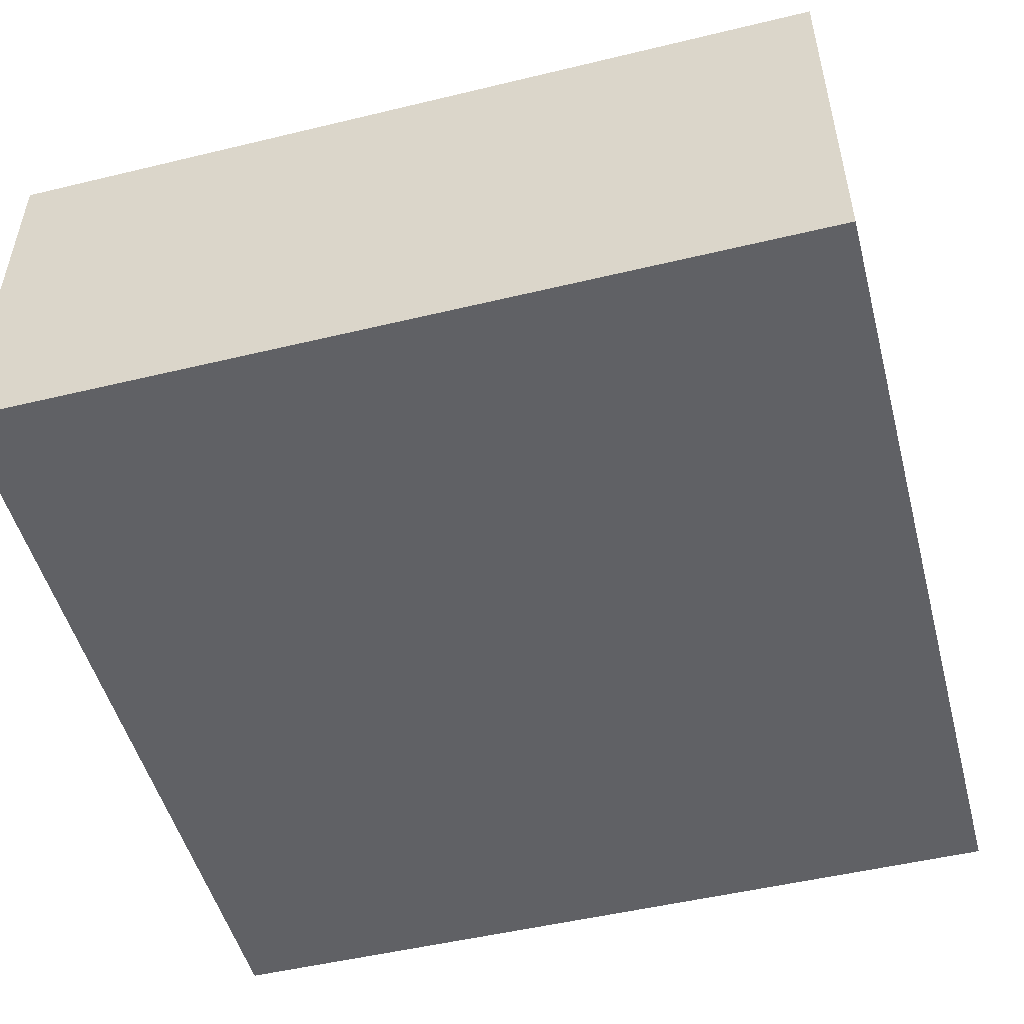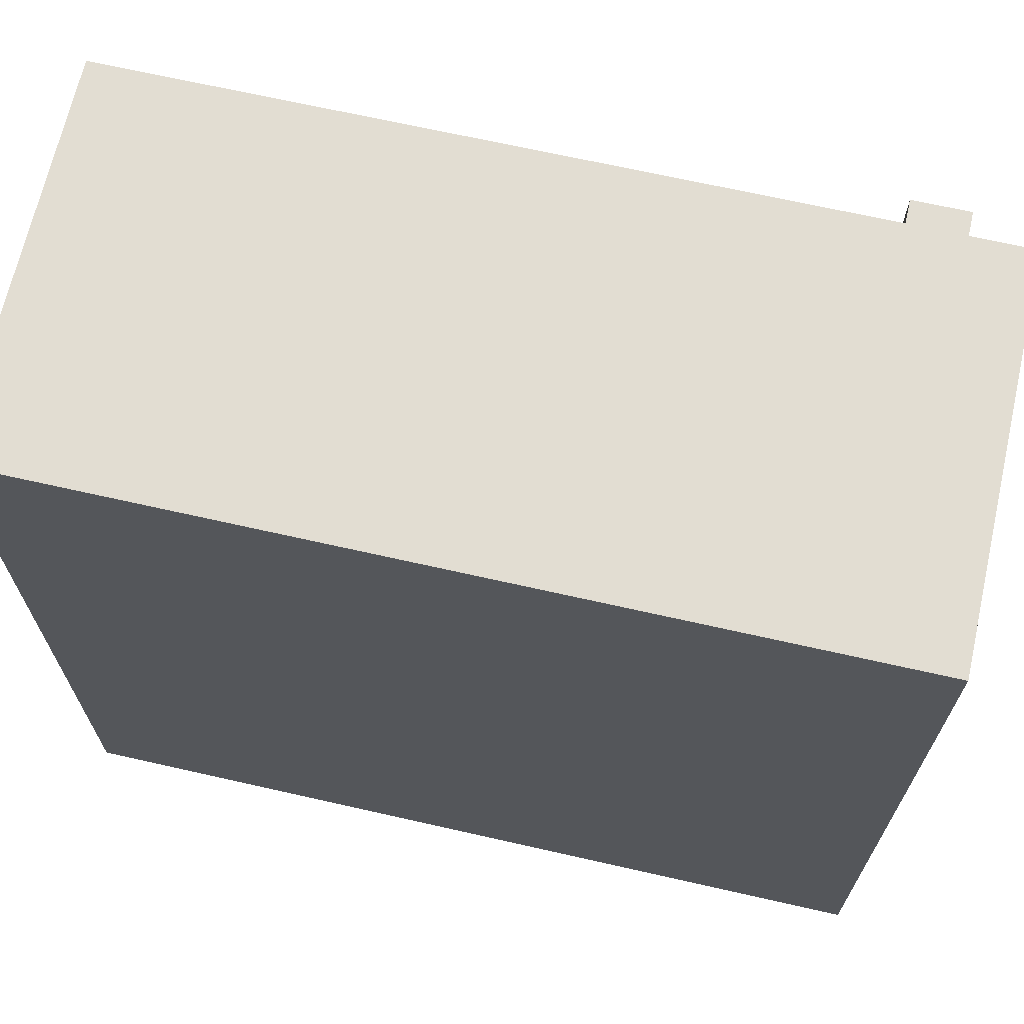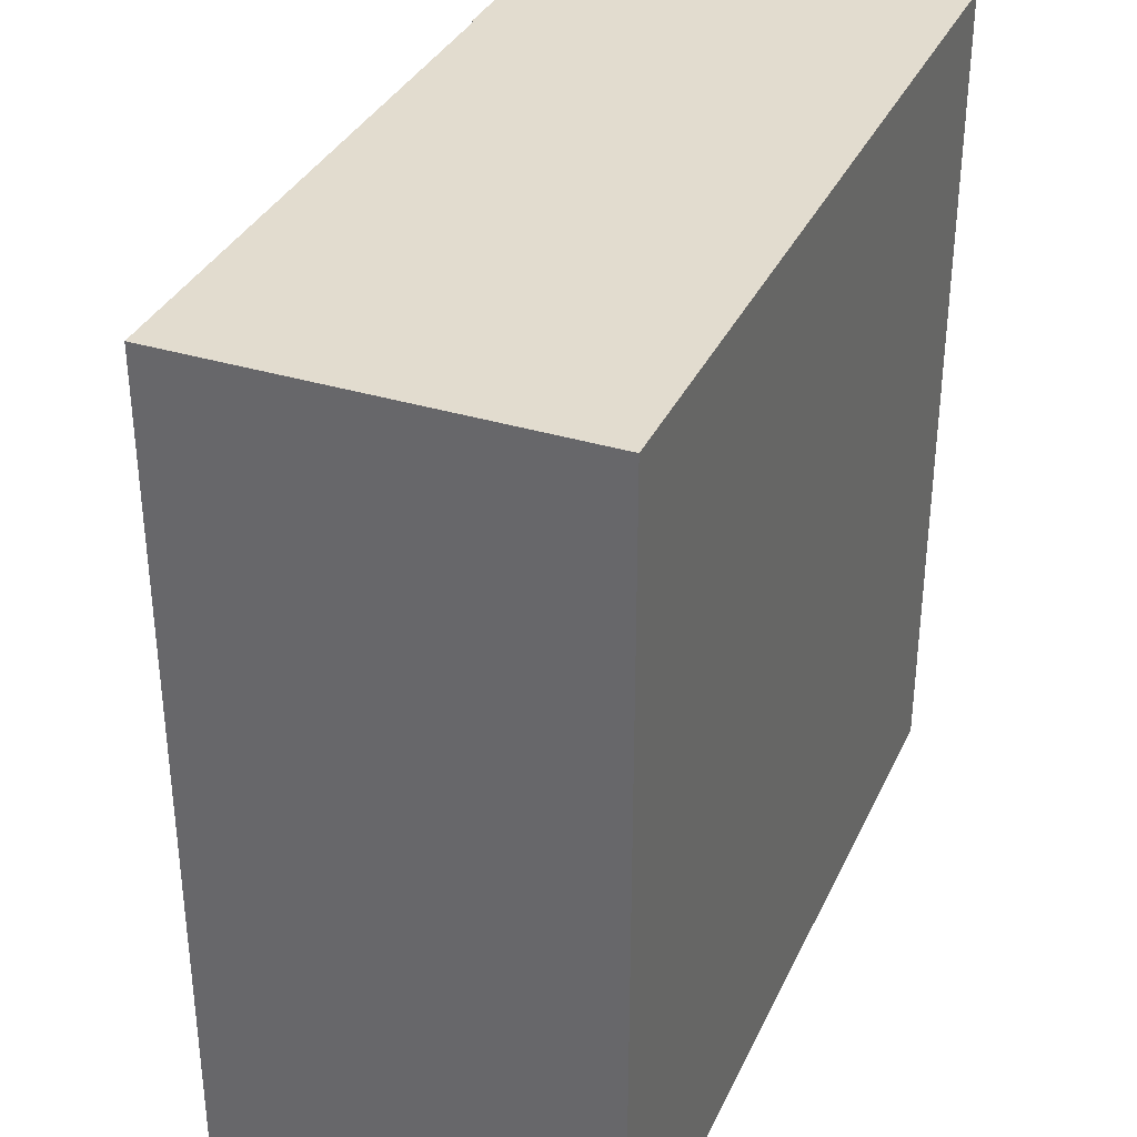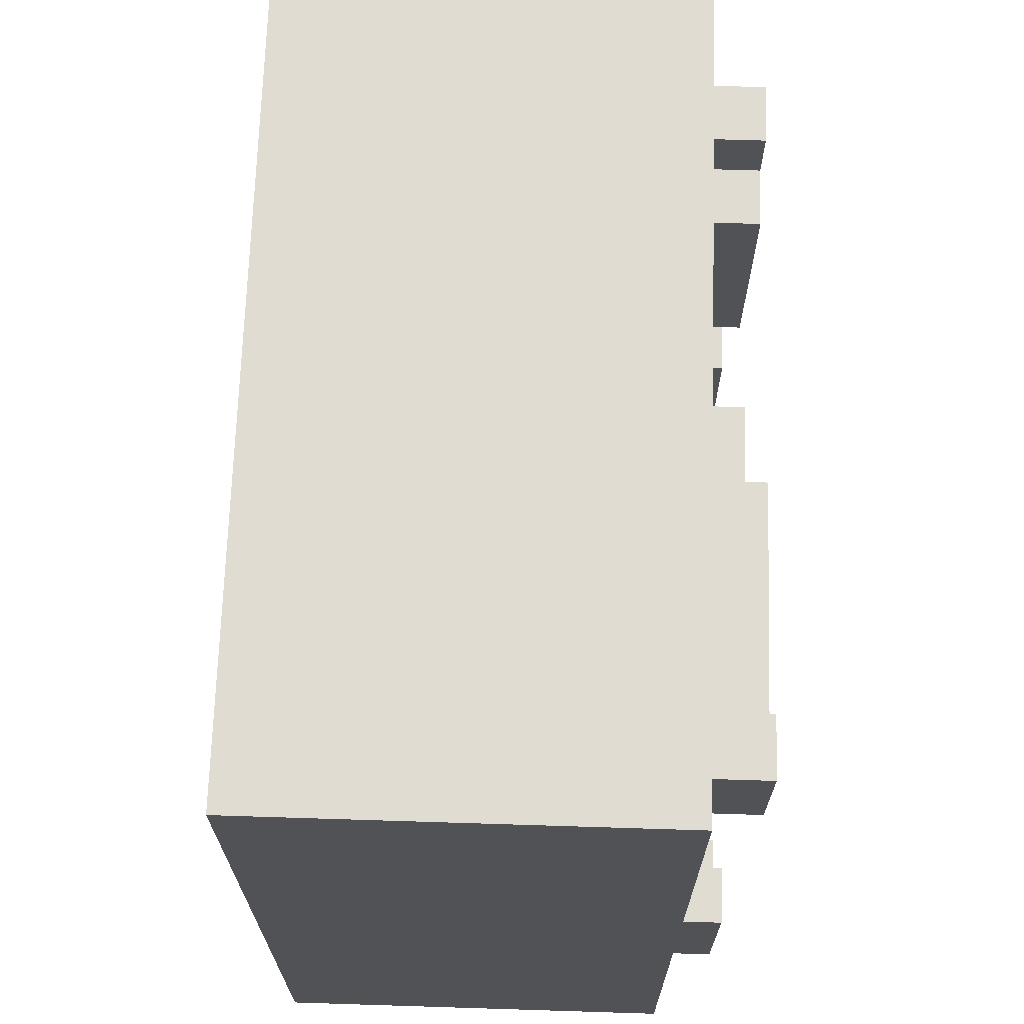
<metadata>
{"format":"obj","ext":"obj","renderer":"f3d","projection":"perspective","resolution":1024,"background":"white","views":[{"elev":-50.4,"azim":-75.2,"up":"+Y"},{"elev":68.2,"azim":12.8,"up":"+Z"},{"elev":34.6,"azim":-67.6,"up":"+Z"},{"elev":69.0,"azim":91.8,"up":"+Z"}]}
</metadata>
<code>
o ObjObject
v -0.75 0.6 0.75
v -0.75 0 -0.75
v -0.75 0 0.75
v -0.75 0.6 -0.75
v -0.75 0.7 0.75
v -0.75 0.7 -0.75
v -0.55 0.8 0.55
v -0.55 0.7 0.25
v -0.55 0.7 0.55
v -0.55 0.8 0.25
v -0.55 0.8 0.15
v -0.55 0.7 0.05
v -0.55 0.7 0.15
v -0.55 0.8 0.05
v -0.55 0.8 -0.35
v -0.55 0.7 -0.55
v -0.55 0.7 -0.45
v -0.55 0.7 -0.35
v -0.55 0.8 -0.55
v -0.45 0.8 0.25
v -0.45 0.7 0.15
v -0.45 0.7 0.25
v -0.45 0.8 0.15
v -0.25 0.8 -0.25
v -0.25 0.7 -0.35
v -0.25 0.7 -0.25
v -0.25 0.7 -0.45
v -0.25 0.8 -0.45
v -0.15 0.8 0.15
v -0.15 0.7 0.05
v -0.15 0.7 0.15
v -0.15 0.8 0.05
v -0.15 0.8 -0.15
v -0.15 0.7 -0.25
v -0.15 0.7 -0.15
v -0.15 0.8 -0.25
v 0.15 0.8 0.55
v 0.15 0.7 0.45
v 0.15 0.7 0.55
v 0.15 0.7 0.35
v 0.15 0.8 0.35
v 0.25 0.8 0.25
v 0.25 0.7 0.15
v 0.25 0.7 0.25
v 0.25 0.8 0.15
v 0.35 0.8 0.35
v 0.35 0.7 0.25
v 0.35 0.7 0.35
v 0.35 0.8 0.25
v 0.45 0.8 -0.55
v 0.45 0.7 -0.65
v 0.45 0.7 -0.55
v 0.45 0.8 -0.65
v 0.55 0.8 0.65
v 0.55 0.7 0.55
v 0.55 0.7 0.65
v 0.55 0.8 0.55
v 0.55 0.8 -0.35
v 0.55 0.7 -0.55
v 0.55 0.7 -0.45
v 0.55 0.7 -0.35
v 0.55 0.8 -0.55
v -0.45 0.7 0.55
v -0.45 0.7 0.45
v -0.45 0.8 0.55
v -0.45 0.8 0.45
v -0.45 0.7 -0.35
v -0.45 0.7 -0.55
v -0.45 0.8 -0.35
v -0.45 0.8 -0.55
v -0.35 0.7 0.45
v -0.35 0.7 0.05
v -0.35 0.8 0.45
v -0.35 0.8 0.05
v 0.15 0.7 0.15
v 0.15 0.7 0.05
v 0.15 0.8 0.15
v 0.15 0.8 0.05
v 0.15 0.7 -0.35
v 0.15 0.7 -0.45
v 0.15 0.8 -0.35
v 0.15 0.8 -0.45
v 0.25 0.7 -0.25
v 0.25 0.7 -0.35
v 0.25 0.8 -0.25
v 0.25 0.8 -0.35
v 0.35 0.7 0.25
v 0.35 0.7 0.15
v 0.35 0.8 0.25
v 0.35 0.8 0.15
v 0.35 0.7 -0.15
v 0.35 0.7 -0.25
v 0.35 0.8 -0.15
v 0.35 0.8 -0.25
v 0.45 0.7 0.35
v 0.45 0.7 0.25
v 0.45 0.8 0.35
v 0.45 0.8 0.25
v 0.55 0.7 0.45
v 0.55 0.7 0.35
v 0.55 0.8 0.45
v 0.55 0.8 0.35
v 0.65 0.7 0.65
v 0.65 0.7 0.45
v 0.65 0.8 0.65
v 0.65 0.8 0.45
v 0.65 0.7 -0.35
v 0.65 0.7 -0.65
v 0.65 0.8 -0.35
v 0.65 0.8 -0.65
v 0.75 0 0.75
v 0.75 0 -0.75
v 0.75 0.6 0.75
v 0.75 0.6 -0.75
v 0.75 0.7 0.75
v 0.75 0.7 -0.75
v 0.75 0 0.75
v -0.75 0.6 0.75
v -0.75 0 0.75
v 0.75 0.6 0.75
v -0.75 0.7 0.75
v 0.75 0.7 0.75
v 0.65 0.7 0.65
v 0.55 0.8 0.65
v 0.55 0.7 0.65
v 0.65 0.8 0.65
v -0.45 0.7 0.55
v -0.55 0.8 0.55
v -0.55 0.7 0.55
v -0.45 0.8 0.55
v 0.25 0.7 0.55
v 0.15 0.8 0.55
v 0.15 0.7 0.55
v 0.35 0.7 0.55
v 0.55 0.7 0.55
v 0.55 0.8 0.55
v -0.35 0.7 0.45
v -0.45 0.8 0.45
v -0.45 0.7 0.45
v -0.35 0.8 0.45
v 0.35 0.7 0.25
v 0.25 0.8 0.25
v 0.25 0.7 0.25
v 0.35 0.8 0.25
v -0.45 0.7 0.15
v -0.55 0.8 0.15
v -0.55 0.7 0.15
v -0.45 0.8 0.15
v 0.15 0.7 0.15
v -0.15 0.8 0.15
v -0.15 0.7 0.15
v 0.15 0.8 0.15
v -0.05 0.7 -0.15
v -0.15 0.8 -0.15
v -0.15 0.7 -0.15
v 0.25 0.7 -0.15
v 0.35 0.7 -0.15
v 0.35 0.8 -0.15
v -0.15 0.7 -0.25
v -0.25 0.8 -0.25
v -0.25 0.7 -0.25
v -0.15 0.8 -0.25
v -0.45 0.7 -0.35
v -0.55 0.8 -0.35
v -0.55 0.7 -0.35
v -0.45 0.8 -0.35
v 0.65 0.7 -0.35
v 0.55 0.8 -0.35
v 0.55 0.7 -0.35
v 0.65 0.8 -0.35
v 0.55 0.7 -0.55
v 0.45 0.8 -0.55
v 0.45 0.7 -0.55
v 0.55 0.8 -0.55
v 0.55 0.7 0.45
v 0.55 0.8 0.45
v 0.65 0.7 0.45
v 0.65 0.8 0.45
v 0.15 0.7 0.35
v 0.15 0.8 0.35
v 0.35 0.7 0.35
v 0.35 0.8 0.35
v 0.45 0.7 0.35
v 0.45 0.8 0.35
v 0.55 0.7 0.35
v 0.55 0.8 0.35
v -0.55 0.7 0.25
v -0.55 0.8 0.25
v -0.45 0.7 0.25
v -0.45 0.8 0.25
v 0.35 0.7 0.25
v 0.35 0.8 0.25
v 0.45 0.7 0.25
v 0.45 0.8 0.25
v 0.25 0.7 0.15
v 0.25 0.8 0.15
v 0.35 0.7 0.15
v 0.35 0.8 0.15
v -0.55 0.7 0.05
v -0.55 0.8 0.05
v -0.45 0.7 0.05
v -0.35 0.7 0.05
v -0.35 0.8 0.05
v -0.15 0.7 0.05
v -0.15 0.8 0.05
v 0.05 0.7 0.05
v 0.15 0.7 0.05
v 0.15 0.8 0.05
v 0.25 0.7 -0.25
v 0.25 0.8 -0.25
v 0.35 0.7 -0.25
v 0.35 0.8 -0.25
v 0.15 0.7 -0.35
v 0.15 0.8 -0.35
v 0.25 0.7 -0.35
v 0.25 0.8 -0.35
v -0.25 0.7 -0.45
v -0.25 0.8 -0.45
v 0.15 0.7 -0.45
v 0.15 0.8 -0.45
v -0.55 0.7 -0.55
v -0.55 0.8 -0.55
v -0.45 0.7 -0.55
v -0.45 0.8 -0.55
v 0.45 0.7 -0.65
v 0.45 0.8 -0.65
v 0.65 0.7 -0.65
v 0.65 0.8 -0.65
v -0.75 0 -0.75
v -0.75 0.6 -0.75
v 0.75 0 -0.75
v -0.75 0.7 -0.75
v 0.75 0.6 -0.75
v 0.75 0.7 -0.75
v -0.75 0 -0.75
v 0.75 0 0.75
v -0.75 0 0.75
v 0.75 0 -0.75
v -0.75 0.7 0.75
v 0.75 0.7 0.75
v -0.65 0.7 0.65
v -0.45 0.7 0.65
v -0.25 0.7 0.65
v -0.05 0.7 0.65
v 0.25 0.7 0.65
v 0.35 0.7 0.65
v 0.55 0.7 0.65
v 0.65 0.7 0.65
v -0.65 0.7 0.55
v -0.55 0.7 0.55
v -0.45 0.7 0.55
v -0.35 0.7 0.55
v -0.25 0.7 0.55
v -0.15 0.7 0.55
v -0.05 0.7 0.55
v 0.15 0.7 0.55
v 0.25 0.7 0.55
v 0.35 0.7 0.55
v 0.55 0.7 0.55
v -0.45 0.7 0.45
v -0.35 0.7 0.45
v -0.25 0.7 0.45
v 0.05 0.7 0.45
v 0.15 0.7 0.45
v 0.65 0.7 0.45
v -0.25 0.7 0.35
v -0.15 0.7 0.35
v -0.05 0.7 0.35
v 0.05 0.7 0.35
v 0.15 0.7 0.35
v 0.55 0.7 0.45
v 0.55 0.7 0.35
v 0.65 0.7 0.35
v -0.65 0.7 0.25
v -0.55 0.7 0.25
v -0.25 0.7 0.25
v -0.15 0.7 0.25
v -0.05 0.7 0.25
v 0.35 0.7 0.35
v 0.15 0.7 0.25
v 0.25 0.7 0.25
v 0.35 0.7 0.25
v 0.45 0.7 0.35
v 0.45 0.7 0.25
v 0.55 0.7 0.25
v 0.65 0.7 0.25
v -0.45 0.7 0.25
v -0.55 0.7 0.15
v -0.45 0.7 0.15
v -0.25 0.7 0.15
v -0.15 0.7 0.15
v 0.15 0.7 0.15
v 0.25 0.7 0.15
v 0.35 0.7 0.15
v 0.45 0.7 0.15
v 0.55 0.7 0.15
v -0.55 0.7 0.05
v -0.35 0.7 0.05
v -0.25 0.7 0.05
v -0.15 0.7 0.05
v 0.15 0.7 0.05
v 0.25 0.7 0.05
v 0.45 0.7 0.05
v 0.55 0.7 0.05
v -0.25 0.7 -0.05
v -0.45 0.7 0.05
v 0.05 0.7 0.05
v -0.15 0.7 -0.05
v -0.05 0.7 -0.05
v 0.05 0.7 -0.05
v 0.15 0.7 -0.05
v 0.25 0.7 -0.05
v 0.35 0.7 -0.05
v 0.55 0.7 -0.05
v 0.65 0.7 -0.05
v -0.55 0.7 -0.15
v -0.45 0.7 -0.15
v -0.15 0.7 -0.15
v -0.05 0.7 -0.15
v 0.25 0.7 -0.15
v 0.35 0.7 -0.15
v 0.45 0.7 -0.15
v 0.55 0.7 -0.15
v -0.65 0.7 -0.25
v -0.55 0.7 -0.25
v -0.25 0.7 -0.25
v -0.15 0.7 -0.25
v 0.35 0.7 -0.25
v 0.45 0.7 -0.25
v 0.55 0.7 -0.25
v -0.65 0.7 -0.35
v -0.55 0.7 -0.35
v -0.45 0.7 -0.35
v -0.35 0.7 -0.35
v -0.25 0.7 -0.35
v 0.25 0.7 -0.25
v 0.25 0.7 -0.35
v 0.35 0.7 -0.35
v 0.55 0.7 -0.35
v 0.65 0.7 -0.35
v -0.65 0.7 -0.45
v -0.55 0.7 -0.45
v -0.35 0.7 -0.45
v -0.25 0.7 -0.45
v 0.15 0.7 -0.35
v 0.15 0.7 -0.45
v 0.45 0.7 -0.45
v 0.55 0.7 -0.45
v -0.55 0.7 -0.55
v -0.45 0.7 -0.55
v -0.15 0.7 -0.55
v 0.15 0.7 -0.55
v 0.45 0.7 -0.55
v 0.55 0.7 -0.55
v -0.65 0.7 -0.65
v -0.55 0.7 -0.65
v -0.15 0.7 -0.65
v 0.15 0.7 -0.65
v 0.45 0.7 -0.65
v 0.65 0.7 -0.65
v -0.75 0.7 -0.75
v 0.75 0.7 -0.75
v 0.55 0.8 0.65
v 0.65 0.8 0.65
v 0.55 0.8 0.55
v -0.55 0.8 0.55
v -0.45 0.8 0.55
v -0.45 0.8 0.45
v 0.15 0.8 0.55
v 0.55 0.8 0.45
v 0.65 0.8 0.45
v 0.15 0.8 0.35
v 0.35 0.8 0.35
v 0.45 0.8 0.35
v 0.55 0.8 0.35
v -0.35 0.8 0.45
v -0.55 0.8 0.25
v -0.45 0.8 0.25
v 0.35 0.8 0.25
v 0.45 0.8 0.25
v -0.45 0.8 0.15
v 0.25 0.8 0.25
v 0.25 0.8 0.15
v 0.35 0.8 0.15
v -0.55 0.8 0.15
v -0.55 0.8 0.05
v -0.35 0.8 0.05
v -0.15 0.8 0.15
v 0.15 0.8 0.15
v -0.15 0.8 0.05
v 0.15 0.8 0.05
v -0.15 0.8 -0.15
v 0.35 0.8 -0.15
v -0.15 0.8 -0.25
v 0.25 0.8 -0.25
v 0.35 0.8 -0.25
v -0.25 0.8 -0.25
v 0.15 0.8 -0.35
v 0.25 0.8 -0.35
v -0.25 0.8 -0.45
v 0.15 0.8 -0.45
v -0.55 0.8 -0.35
v -0.45 0.8 -0.35
v -0.55 0.8 -0.55
v -0.45 0.8 -0.55
v 0.55 0.8 -0.35
v 0.65 0.8 -0.35
v 0.55 0.8 -0.55
v 0.45 0.8 -0.55
v 0.45 0.8 -0.65
v 0.65 0.8 -0.65
f 1 2 3
f 4 2 1
f 5 4 1
f 6 4 5
f 7 8 9
f 10 8 7
f 11 12 13
f 14 12 11
f 15 16 17
f 15 17 18
f 19 16 15
f 20 21 22
f 23 21 20
f 24 25 26
f 24 27 25
f 28 27 24
f 29 30 31
f 32 30 29
f 33 34 35
f 36 34 33
f 37 38 39
f 37 40 38
f 41 40 37
f 42 43 44
f 45 43 42
f 46 47 48
f 49 47 46
f 50 51 52
f 53 51 50
f 54 55 56
f 57 55 54
f 58 59 60
f 58 60 61
f 62 59 58
f 63 64 65
f 65 64 66
f 67 68 69
f 69 68 70
f 71 72 73
f 73 72 74
f 75 76 77
f 77 76 78
f 79 80 81
f 81 80 82
f 83 84 85
f 85 84 86
f 87 88 89
f 89 88 90
f 91 92 93
f 93 92 94
f 95 96 97
f 97 96 98
f 99 100 101
f 101 100 102
f 103 104 105
f 105 104 106
f 107 108 109
f 109 108 110
f 111 112 113
f 113 112 114
f 113 114 115
f 115 114 116
f 117 118 119
f 120 121 118
f 120 118 117
f 122 121 120
f 123 124 125
f 126 124 123
f 127 128 129
f 130 128 127
f 131 132 133
f 134 132 131
f 135 132 134
f 136 132 135
f 137 138 139
f 140 138 137
f 141 142 143
f 144 142 141
f 145 146 147
f 148 146 145
f 149 150 151
f 152 150 149
f 153 154 155
f 156 154 153
f 157 154 156
f 158 154 157
f 159 160 161
f 162 160 159
f 163 164 165
f 166 164 163
f 167 168 169
f 170 168 167
f 171 172 173
f 174 172 171
f 175 176 177
f 177 176 178
f 179 180 181
f 181 180 182
f 183 184 185
f 185 184 186
f 187 188 189
f 189 188 190
f 191 192 193
f 193 192 194
f 195 196 197
f 197 196 198
f 199 200 201
f 201 200 202
f 202 200 203
f 204 205 206
f 206 205 207
f 207 205 208
f 209 210 211
f 211 210 212
f 213 214 215
f 215 214 216
f 217 218 219
f 219 218 220
f 221 222 223
f 223 222 224
f 225 226 227
f 227 226 228
f 229 230 231
f 230 232 233
f 231 230 233
f 233 232 234
f 235 236 237
f 238 236 235
f 239 240 241
f 241 240 242
f 242 240 243
f 243 240 244
f 244 240 245
f 245 240 246
f 246 240 247
f 247 240 248
f 239 241 249
f 241 242 249
f 249 242 250
f 242 243 251
f 250 242 251
f 251 243 252
f 243 244 253
f 252 243 253
f 253 244 254
f 244 245 255
f 254 244 255
f 255 245 256
f 245 246 257
f 256 245 257
f 246 247 258
f 257 246 258
f 258 247 259
f 251 252 260
f 252 253 261
f 260 252 261
f 253 254 262
f 261 253 262
f 254 255 263
f 255 256 263
f 263 256 264
f 248 240 265
f 262 254 266
f 261 262 266
f 254 263 267
f 266 254 267
f 267 263 268
f 263 264 269
f 268 263 269
f 269 264 270
f 271 265 272
f 265 240 273
f 272 265 273
f 249 250 274
f 239 249 274
f 274 250 275
f 261 266 276
f 266 267 276
f 267 268 277
f 276 267 277
f 268 269 278
f 277 268 278
f 269 270 278
f 270 279 280
f 278 270 280
f 280 279 281
f 281 279 282
f 283 272 284
f 272 273 285
f 284 272 285
f 273 240 286
f 285 273 286
f 275 287 288
f 274 275 288
f 288 287 289
f 261 276 290
f 277 278 290
f 276 277 290
f 280 281 290
f 278 280 290
f 290 281 291
f 291 281 292
f 292 281 293
f 284 285 294
f 285 286 294
f 282 284 294
f 294 286 295
f 295 286 296
f 274 288 297
f 261 290 298
f 290 291 299
f 298 290 299
f 299 291 300
f 292 293 301
f 294 295 301
f 293 294 301
f 301 295 302
f 295 296 303
f 302 295 303
f 296 286 304
f 303 296 304
f 299 300 305
f 306 298 305
f 298 299 305
f 300 307 308
f 305 300 308
f 308 307 309
f 307 301 310
f 309 307 310
f 301 302 311
f 310 301 311
f 302 303 312
f 311 302 312
f 312 303 313
f 304 286 314
f 303 304 314
f 286 240 315
f 314 286 315
f 297 306 316
f 274 297 316
f 306 305 317
f 316 306 317
f 308 309 317
f 305 308 317
f 317 309 318
f 310 311 319
f 318 309 319
f 309 310 319
f 311 312 319
f 312 313 320
f 319 312 320
f 313 303 321
f 320 313 321
f 303 314 322
f 321 303 322
f 314 315 323
f 322 314 323
f 274 316 324
f 239 274 324
f 317 318 325
f 324 316 325
f 316 317 325
f 325 318 326
f 326 318 327
f 321 322 328
f 322 323 329
f 328 322 329
f 323 315 330
f 329 323 330
f 239 324 331
f 324 325 331
f 325 326 332
f 331 325 332
f 332 326 333
f 333 326 334
f 334 326 335
f 336 328 337
f 328 329 338
f 337 328 338
f 330 315 339
f 329 330 339
f 315 240 340
f 339 315 340
f 239 331 341
f 331 332 341
f 341 332 342
f 334 335 343
f 333 334 343
f 343 335 344
f 345 337 346
f 337 338 346
f 338 329 347
f 329 339 347
f 346 338 347
f 347 339 348
f 341 342 349
f 344 346 350
f 343 344 350
f 347 348 350
f 346 347 350
f 333 343 350
f 350 348 351
f 351 348 352
f 352 348 353
f 353 348 354
f 341 349 355
f 239 341 355
f 349 350 356
f 355 349 356
f 350 351 356
f 351 352 357
f 356 351 357
f 352 353 358
f 357 352 358
f 358 353 359
f 340 240 360
f 358 359 361
f 359 360 361
f 356 357 361
f 357 358 361
f 239 355 361
f 355 356 361
f 360 240 362
f 361 360 362
f 363 364 365
f 366 367 368
f 369 365 370
f 365 364 370
f 370 364 371
f 369 370 372
f 372 370 373
f 373 370 374
f 374 370 375
f 368 376 377
f 366 368 377
f 377 376 378
f 373 374 379
f 379 374 380
f 378 376 381
f 382 379 383
f 383 379 384
f 385 381 386
f 381 376 387
f 386 381 387
f 388 389 390
f 390 389 391
f 392 393 394
f 394 393 395
f 395 393 396
f 397 394 398
f 394 395 398
f 398 395 399
f 397 398 400
f 400 398 401
f 402 403 404
f 404 403 405
f 406 407 408
f 409 408 410
f 408 407 411
f 410 408 411

</code>
